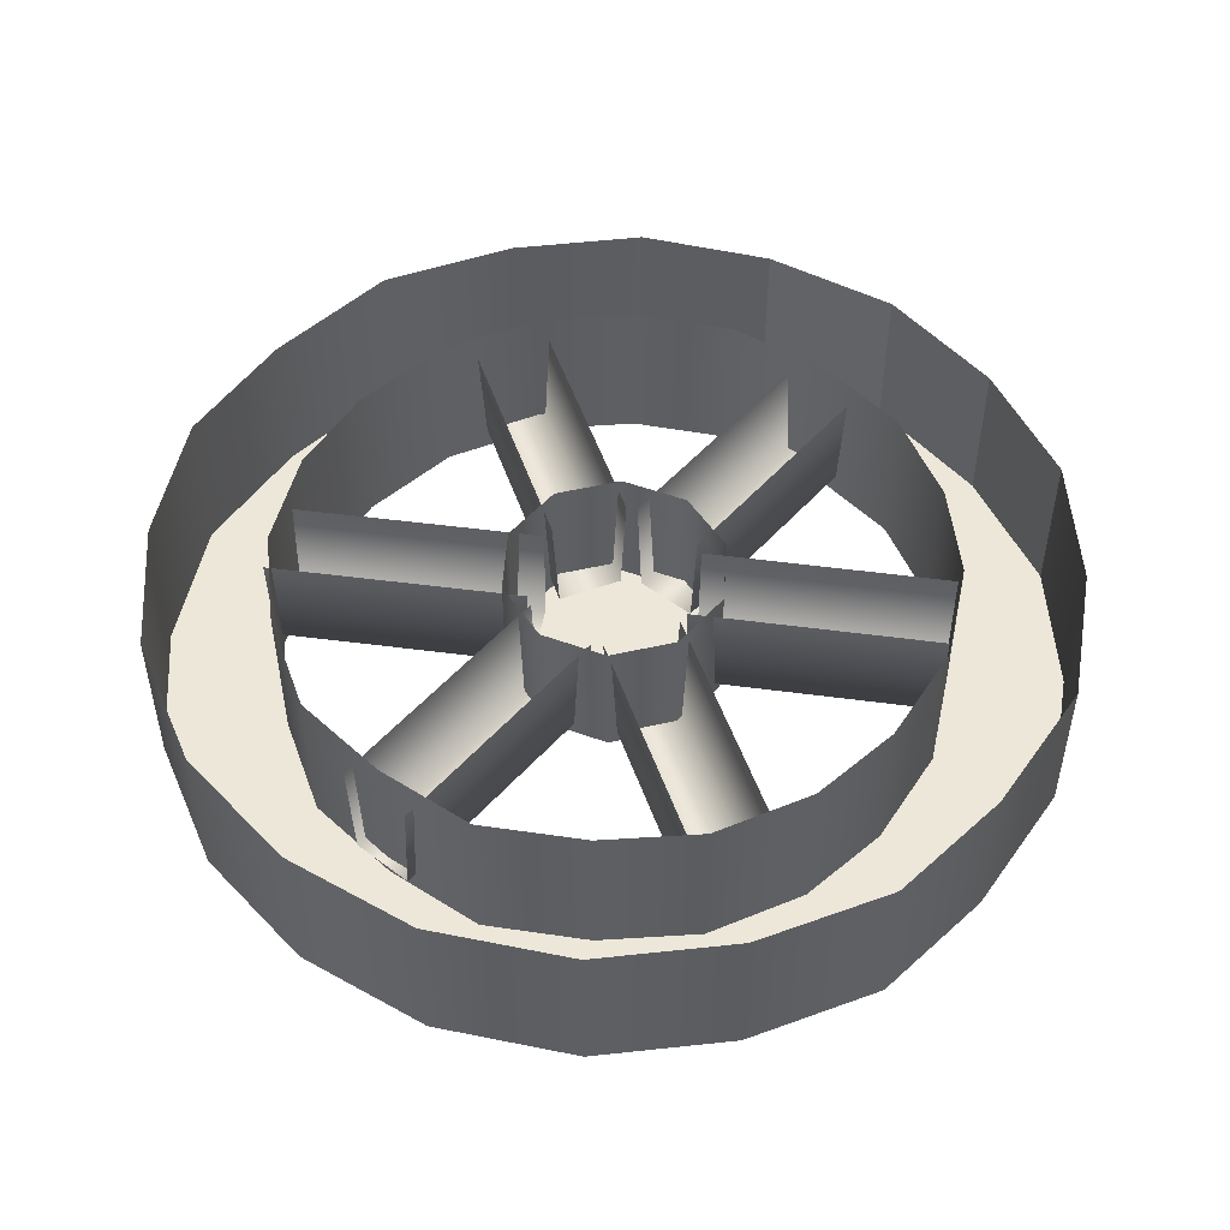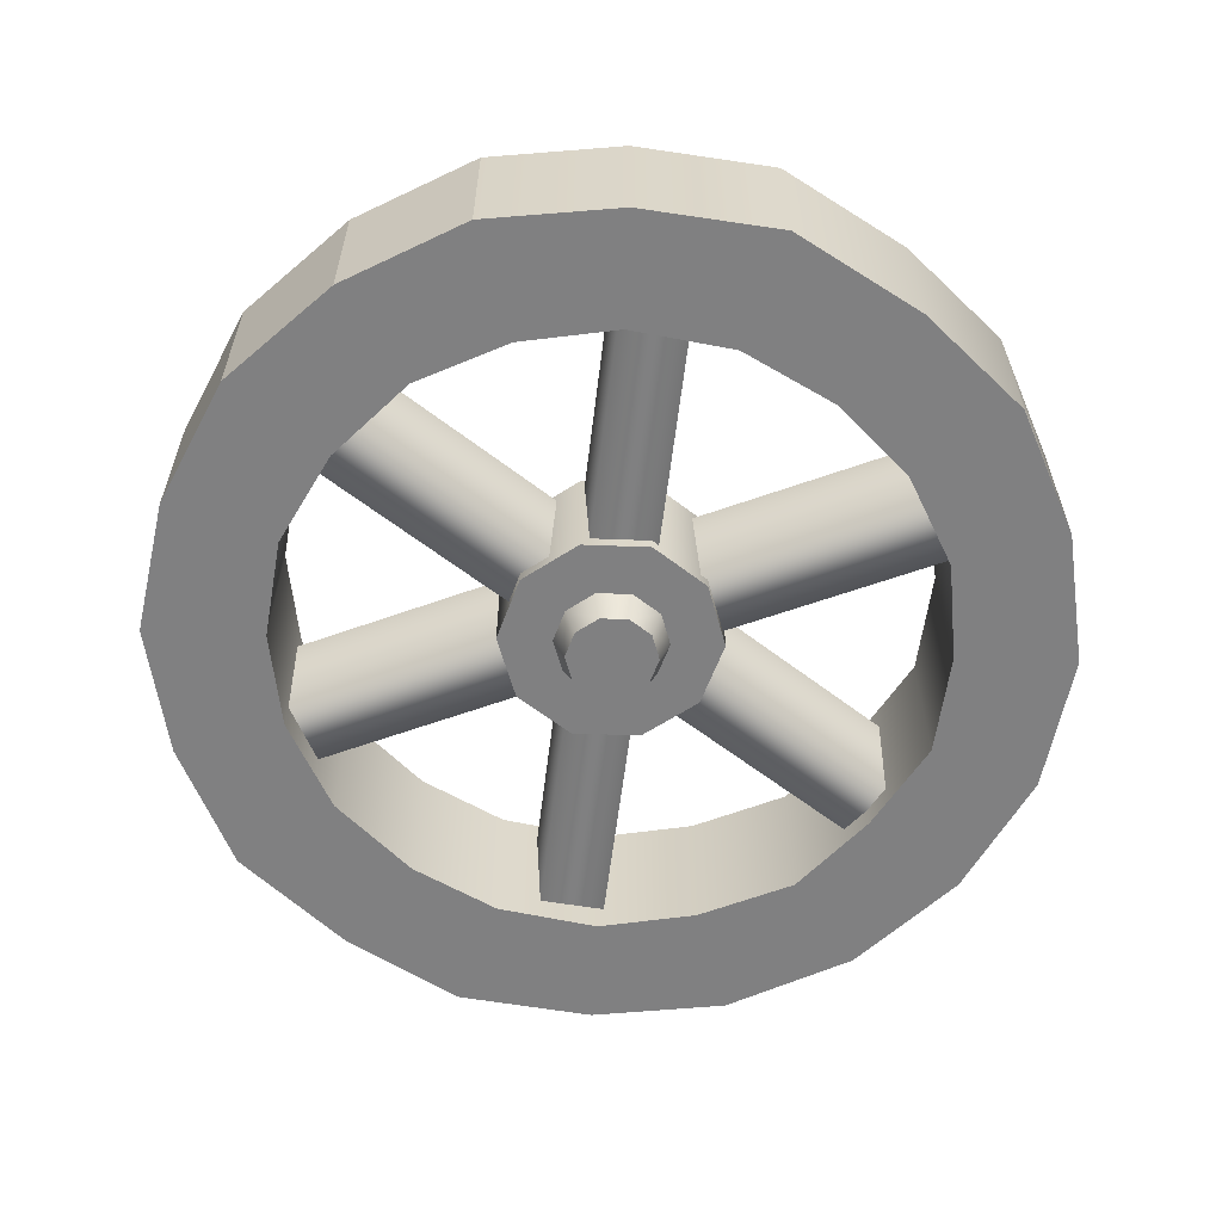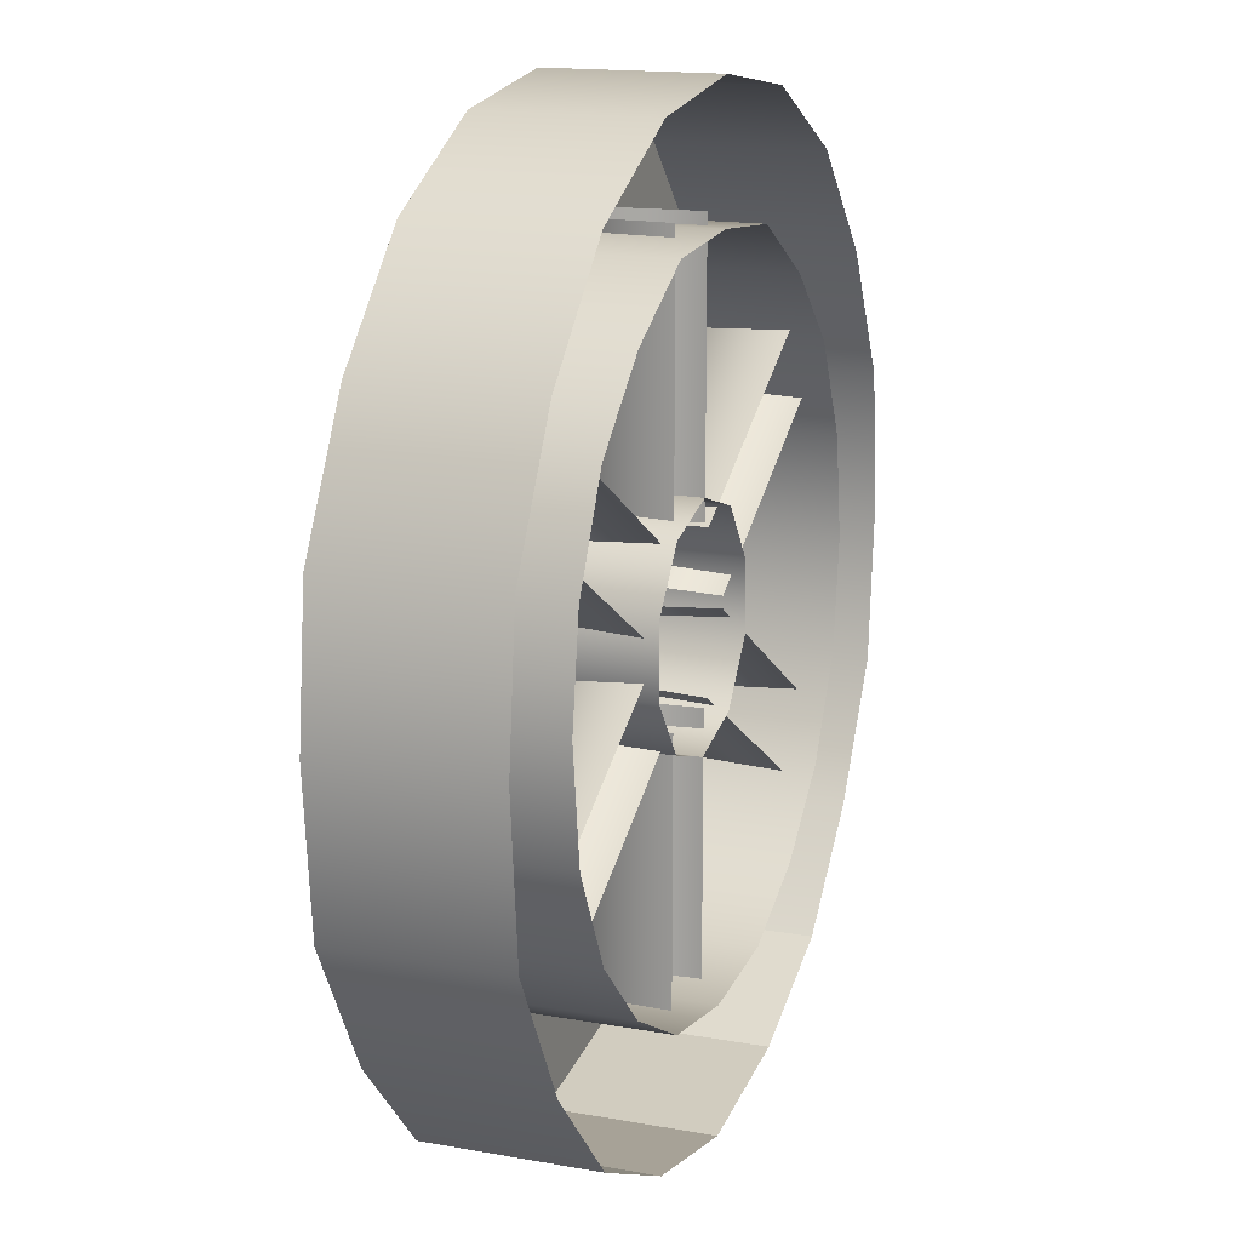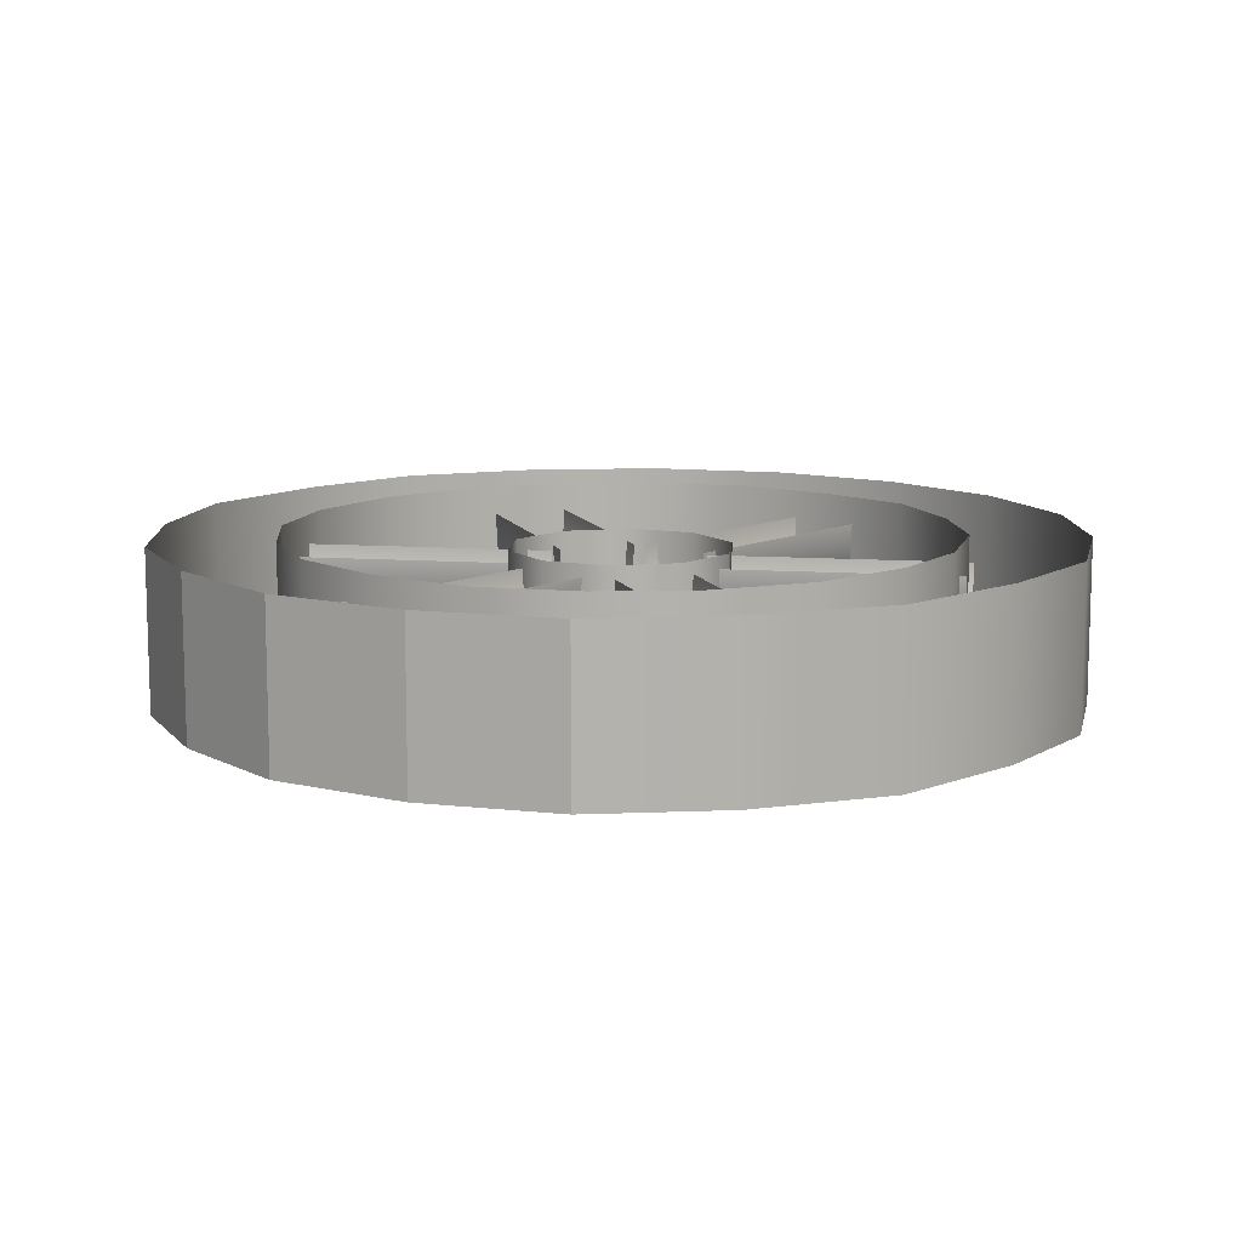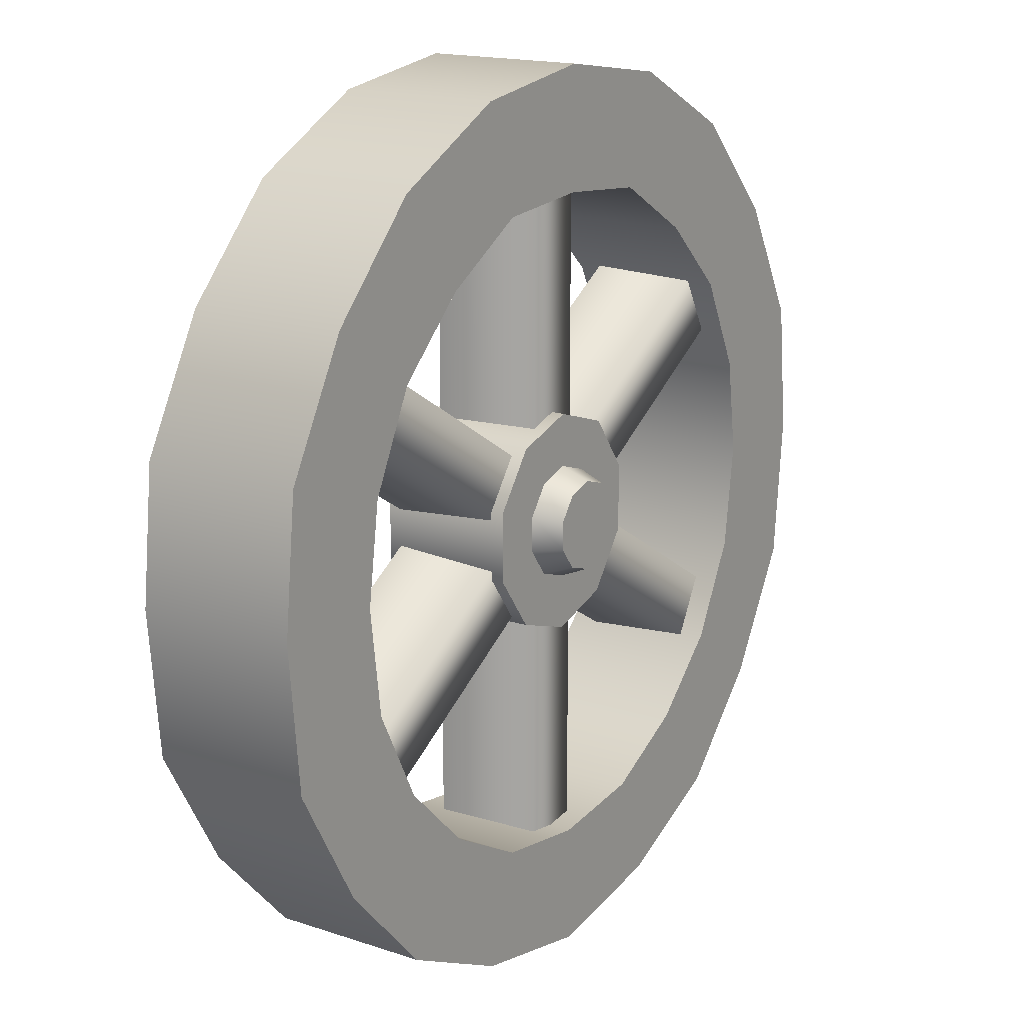
<metadata>
{"format":"obj","ext":"obj","renderer":"f3d","projection":"perspective","resolution":1024,"background":"white","views":[{"elev":50.1,"azim":-140.3,"up":"+Z"},{"elev":-60.2,"azim":51.6,"up":"+Z"},{"elev":15.4,"azim":-69.0,"up":"+Y"},{"elev":11.0,"azim":41.1,"up":"+Z"},{"elev":16.7,"azim":124.0,"up":"+Y"}]}
</metadata>
<code>
g cartwheel_R
v 0.3439 0.2475 -0.06672
v 0.1844 0.2516 -0.06672
v 0.2546 0.1847 -0.06672
v 0.2979 0.09586 -0.06672
v 0.3439 0.2475 -0.06672
v 0.4073 0.1311 -0.06672
v 0.2979 0.09586 -0.06672
v 0.4202 0.005189 -0.06672
v -1.557e-08 -0.4257 -0.06672
v 0.1322 -0.4013 0.08426
v 0.1322 -0.4013 -0.06672
v 0.1322 -0.4013 0.08426
v -1.557e-08 -0.4257 -0.06672
v -1.557e-08 -0.4256 0.08426
v 0.1844 0.2516 -0.06672
v 0.1314 0.4061 -0.06672
v 0.09781 0.3026 -0.06672
v 0.1314 0.4061 -0.06672
v -1.557e-08 0.3112 -0.06672
v -1.557e-08 0.4257 -0.06672
v 0.3403 -0.2492 -0.06672
v 0.1838 -0.2521 -0.06672
v 0.2508 -0.3447 -0.06672
v 0.1838 -0.2521 -0.06672
v 0.1322 -0.4013 -0.06672
v 0.09851 -0.2979 -0.06672
v -1.557e-08 -0.3113 -0.06672
v -1.557e-08 -0.4257 -0.06672
v -0.3439 0.2475 -0.06672
v -0.1844 0.2516 -0.06672
v -0.2521 0.3442 -0.06672
v -0.1844 0.2516 -0.06672
v -0.1314 0.4061 -0.06672
v -0.09781 0.3026 -0.06672
v -1.557e-08 0.3112 -0.06672
v -1.557e-08 0.4257 -0.06672
v -0.2979 0.09586 -0.06672
v -0.4202 0.005189 -0.06672
v -0.3108 0.003785 -0.06672
v -0.4202 0.005189 -0.06672
v -0.2977 -0.09655 -0.06672
v -0.407 -0.132 -0.06672
v -0.3403 -0.2492 -0.06672
v -0.2521 -0.1852 -0.06672
v -0.1838 -0.2521 -0.06672
v -0.2508 -0.3447 -0.06672
v -0.1322 -0.4013 -0.06672
v -0.1838 -0.2521 -0.06672
v -0.09851 -0.2979 -0.06672
v -1.557e-08 -0.3113 -0.06672
v -1.557e-08 -0.4257 -0.06672
v -0.1322 -0.4013 0.08426
v -1.557e-08 -0.4256 0.08426
v -0.1322 -0.4013 0.08426
v -1.557e-08 -0.4257 -0.06672
v -0.1322 -0.4013 -0.06672
v -1.557e-08 -0.3113 -0.06672
v -0.1322 -0.4013 -0.06672
v -1.557e-08 -0.4257 -0.06672
v -0.06182 0.0844 0.06925
v -1.557e-08 0.1043 -0.05722
v -1.557e-08 0.1043 0.06925
v -0.06182 0.0844 -0.05722
v -0.09991 0.03223 0.06925
v -0.09991 0.03223 -0.05722
v -0.09989 -0.03225 0.06925
v -0.09989 -0.03225 -0.05722
v -0.06179 -0.08442 0.06925
v -0.06179 -0.08442 -0.05722
v -1.557e-08 -0.1043 0.06925
v -1.557e-08 -0.1043 -0.05722
v -1.557e-08 0.05431 -0.05722
v -0.02544 0.036 -0.08427
v -1.557e-08 0.04417 -0.08427
v -0.0318 0.04408 -0.05722
v -0.04106 0.01461 -0.08427
v -0.05135 0.0173 -0.05722
v -0.04105 -0.01183 -0.08427
v -0.05134 -0.01579 -0.05722
v -0.02543 -0.03322 -0.08427
v -0.03179 -0.04256 -0.05722
v -1.557e-08 -0.05277 -0.05722
v -1.557e-08 -0.04138 -0.08427
v -0.06179 -0.08442 -0.05722
v -0.09991 0.03223 -0.05722
v -0.09989 -0.03225 -0.05722
v -1.557e-08 -0.1043 -0.05722
v -1.557e-08 0.1043 -0.05722
v -0.06182 0.0844 -0.05722
v -1.557e-08 -0.04138 -0.08427
v -0.04105 -0.01183 -0.08427
v -0.02543 -0.03322 -0.08427
v -0.02544 0.036 -0.08427
v -1.557e-08 0.04417 -0.08427
v -0.04106 0.01461 -0.08427
v -1.557e-08 0.1043 -0.05722
v 0.06182 0.0844 0.06925
v -1.557e-08 0.1043 0.06925
v 0.06182 0.0844 -0.05722
v 0.09991 0.03223 0.06925
v 0.09991 0.03223 -0.05722
v 0.09989 -0.03225 0.06925
v 0.09989 -0.03225 -0.05722
v 0.06179 -0.08442 0.06925
v 0.06179 -0.08442 -0.05722
v -1.557e-08 -0.1043 0.06925
v -1.557e-08 -0.1043 -0.05722
v 0.02544 0.036 -0.08427
v -1.557e-08 0.05431 -0.05722
v -1.557e-08 0.04417 -0.08427
v 0.0318 0.04408 -0.05722
v 0.04106 0.01461 -0.08427
v 0.05135 0.0173 -0.05722
v 0.04105 -0.01183 -0.08427
v 0.05134 -0.01579 -0.05722
v 0.02543 -0.03322 -0.08427
v 0.03179 -0.04256 -0.05722
v -1.557e-08 -0.05277 -0.05722
v -1.557e-08 -0.04138 -0.08427
v -1.557e-08 0.1043 -0.05722
v 0.09991 0.03223 -0.05722
v 0.06182 0.0844 -0.05722
v -1.557e-08 -0.1043 -0.05722
v 0.06179 -0.08442 -0.05722
v 0.09989 -0.03225 -0.05722
v 0.02544 0.036 -0.08427
v 0.04105 -0.01183 -0.08427
v 0.04106 0.01461 -0.08427
v -1.557e-08 -0.04138 -0.08427
v -1.557e-08 0.04417 -0.08427
v 0.02543 -0.03322 -0.08427
v -0.08 0.005287 0.05721
v -0.2773 0.1321 -0.0449
v -0.2801 0.127 0.05721
v -0.07721 0.01037 -0.0449
v -0.2472 0.1869 -0.0449
v -0.04714 0.06525 -0.0449
v -0.04453 0.07 0.05721
v -0.2472 0.1869 -0.0449
v -0.04714 0.06525 -0.0449
v -0.2446 0.1917 0.05721
v -0.04435 -0.07033 0.05721
v -0.2472 -0.1869 -0.0449
v -0.2444 -0.192 0.05721
v -0.04714 -0.06525 -0.0449
v -0.2773 -0.1321 -0.0449
v -0.07721 -0.01037 -0.0449
v -0.07982 -0.005623 0.05721
v -0.2773 -0.1321 -0.0449
v -0.07721 -0.01037 -0.0449
v -0.2799 -0.1273 0.05721
v 0.03565 -0.07562 0.05721
v 0.03008 -0.319 -0.0449
v 0.03565 -0.319 0.05721
v 0.03008 -0.07562 -0.0449
v -0.03008 -0.319 -0.0449
v -0.03008 -0.07562 -0.0449
v -0.03529 -0.07562 0.05721
v -0.03008 -0.319 -0.0449
v -0.03008 -0.07562 -0.0449
v -0.03529 -0.319 0.05721
v 0.08 -0.005287 0.05721
v 0.2827 -0.1366 -0.0449
v 0.2855 -0.1316 0.05721
v 0.07721 -0.01037 -0.0449
v 0.2527 -0.1915 -0.0449
v 0.04714 -0.06525 -0.0449
v 0.04453 -0.07 0.05721
v 0.2527 -0.1915 -0.0449
v 0.04714 -0.06525 -0.0449
v 0.2501 -0.1963 0.05721
v 0.04435 0.07033 0.05721
v 0.2543 0.1925 -0.0449
v 0.2515 0.1976 0.05721
v 0.04714 0.06525 -0.0449
v 0.2844 0.1376 -0.0449
v 0.07721 0.01037 -0.0449
v 0.07982 0.005623 0.05721
v 0.2844 0.1376 -0.0449
v 0.07721 0.01037 -0.0449
v 0.287 0.1329 0.05721
v -0.03565 0.07562 0.05721
v -0.03008 0.319 -0.0449
v -0.03565 0.319 0.05721
v -0.03008 0.07562 -0.0449
v 0.03008 0.319 -0.0449
v 0.03008 0.07562 -0.0449
v 0.03529 0.07562 0.05721
v 0.03008 0.319 -0.0449
v 0.03008 0.07562 -0.0449
v 0.03529 0.319 0.05721
v -1.557e-08 0.4257 -0.06672
v 0.1314 0.4061 0.08426
v -1.557e-08 0.4257 0.08426
v 0.1314 0.4061 -0.06672
v 0.2521 0.3442 0.08426
v 0.2521 0.3442 -0.06672
v 0.3439 0.2475 0.08426
v 0.3439 0.2475 -0.06672
v 0.4073 0.1311 0.08426
v 0.4073 0.1311 -0.06672
v 0.4202 0.005189 0.08426
v 0.4202 0.005189 -0.06672
v 0.407 -0.132 0.08426
v 0.407 -0.132 -0.06672
v 0.3402 -0.2492 0.08426
v 0.3403 -0.2492 -0.06672
v 0.2508 -0.3447 0.08426
v 0.2508 -0.3447 -0.06672
v 0.1844 0.2516 -0.06672
v 0.3439 0.2475 -0.06672
v 0.2521 0.3442 -0.06672
v 0.1314 0.4061 -0.06672
v 0.4202 0.005189 -0.06672
v 0.2979 0.09586 -0.06672
v 0.3108 0.003785 -0.06672
v 0.2977 -0.09655 -0.06672
v 0.3403 -0.2492 -0.06672
v 0.2977 -0.09655 -0.06672
v 0.2521 -0.1852 -0.06672
v 0.1838 -0.2521 -0.06672
v 0.2977 -0.09655 -0.06672
v 0.3403 -0.2492 -0.06672
v 0.407 -0.132 -0.06672
v 0.4202 0.005189 -0.06672
v -1.557e-08 -0.3113 -0.06672
v 0.09851 -0.2979 0.08426
v -1.557e-08 -0.3113 0.08426
v 0.09851 -0.2979 -0.06672
v 0.1838 -0.2521 0.08426
v 0.1838 -0.2521 -0.06672
v 0.2521 -0.1852 0.08426
v 0.2521 -0.1852 -0.06672
v 0.2977 -0.09655 0.08426
v 0.2977 -0.09655 -0.06672
v 0.3108 0.003785 0.08426
v 0.3108 0.003785 -0.06672
v 0.2979 0.09586 0.08426
v 0.2979 0.09586 -0.06672
v 0.2546 0.1847 0.08426
v 0.2546 0.1847 -0.06672
v 0.1844 0.2516 0.08426
v 0.1844 0.2516 -0.06672
v 0.09781 0.3026 0.08426
v 0.09781 0.3026 -0.06672
v -1.557e-08 0.3112 0.08426
v -1.557e-08 0.3112 -0.06672
v 0.2508 -0.3447 -0.06672
v 0.1322 -0.4013 0.08426
v 0.2508 -0.3447 0.08426
v 0.1322 -0.4013 -0.06672
v -0.1314 0.4061 0.08426
v -1.557e-08 0.4257 -0.06672
v -1.557e-08 0.4257 0.08426
v -0.1314 0.4061 -0.06672
v -0.2521 0.3442 0.08426
v -0.2521 0.3442 -0.06672
v -0.3439 0.2475 0.08426
v -0.3439 0.2475 -0.06672
v -0.4073 0.1311 0.08426
v -0.4073 0.1311 -0.06672
v -0.4202 0.005189 0.08426
v -0.4202 0.005189 -0.06672
v -0.407 -0.132 0.08426
v -0.407 -0.132 -0.06672
v -0.3402 -0.2492 0.08426
v -0.3403 -0.2492 -0.06672
v -0.2508 -0.3447 0.08426
v -0.2508 -0.3447 -0.06672
v -0.1844 0.2516 -0.06672
v -0.3439 0.2475 -0.06672
v -0.2546 0.1847 -0.06672
v -0.2979 0.09586 -0.06672
v -0.4202 0.005189 -0.06672
v -0.2979 0.09586 -0.06672
v -0.4073 0.1311 -0.06672
v -0.3439 0.2475 -0.06672
v -0.09851 -0.2979 0.08426
v -1.557e-08 -0.3113 -0.06672
v -1.557e-08 -0.3113 0.08426
v -0.09851 -0.2979 -0.06672
v -0.1838 -0.2521 0.08426
v -0.1838 -0.2521 -0.06672
v -0.2521 -0.1852 0.08426
v -0.2521 -0.1852 -0.06672
v -0.2977 -0.09655 0.08426
v -0.2977 -0.09655 -0.06672
v -0.3108 0.003785 0.08426
v -0.3108 0.003785 -0.06672
v -0.2979 0.09586 0.08426
v -0.2979 0.09586 -0.06672
v -0.2546 0.1847 0.08426
v -0.2546 0.1847 -0.06672
v -0.1844 0.2516 0.08426
v -0.1844 0.2516 -0.06672
v -0.09781 0.3026 0.08426
v -0.09781 0.3026 -0.06672
v -1.557e-08 0.3112 0.08426
v -1.557e-08 0.3112 -0.06672
v -0.2508 -0.3447 -0.06672
v -0.1322 -0.4013 0.08426
v -0.1322 -0.4013 -0.06672
v -0.2508 -0.3447 0.08426
g cartwheel_R_0
f 3 2 1
f 3 5 4
f 6 4 5
f 6 8 7
f 11 10 9
f 14 13 12
f 17 16 15
f 17 19 18
f 20 18 19
f 23 22 21
f 23 25 24
f 26 24 25
f 26 25 27
f 28 27 25
f 31 30 29
f 31 33 32
f 34 32 33
f 34 33 35
f 36 35 33
f 39 38 37
f 39 41 40
f 42 40 41
f 42 41 43
f 44 43 41
f 44 45 43
f 46 43 45
f 46 48 47
f 49 47 48
f 49 50 47
f 53 52 51
f 56 55 54
f 59 58 57
f 62 61 60
f 63 60 61
f 60 63 64
f 65 64 63
f 64 65 66
f 67 66 65
f 66 67 68
f 69 68 67
f 68 69 70
f 71 70 69
f 74 73 72
f 75 72 73
f 73 76 75
f 77 75 76
f 76 78 77
f 79 77 78
f 78 80 79
f 81 79 80
f 81 80 82
f 83 82 80
f 86 85 84
f 84 85 87
f 87 85 88
f 85 89 88
f 92 91 90
f 91 93 90
f 90 93 94
f 95 93 91
f 98 97 96
f 99 96 97
f 97 100 99
f 101 99 100
f 100 102 101
f 103 101 102
f 102 104 103
f 105 103 104
f 104 106 105
f 107 105 106
f 110 109 108
f 111 108 109
f 108 111 112
f 113 112 111
f 112 113 114
f 115 114 113
f 114 115 116
f 117 116 115
f 117 118 116
f 119 116 118
f 122 121 120
f 121 123 120
f 124 123 121
f 125 124 121
f 128 127 126
f 127 129 126
f 126 129 130
f 131 129 127
f 134 133 132
f 135 132 133
f 133 136 135
f 137 135 136
f 140 139 138
f 141 138 139
f 144 143 142
f 145 142 143
f 143 146 145
f 147 145 146
f 150 149 148
f 151 148 149
f 154 153 152
f 155 152 153
f 153 156 155
f 157 155 156
f 160 159 158
f 161 158 159
f 164 163 162
f 165 162 163
f 163 166 165
f 167 165 166
f 170 169 168
f 171 168 169
f 174 173 172
f 175 172 173
f 173 176 175
f 177 175 176
f 180 179 178
f 181 178 179
f 184 183 182
f 185 182 183
f 183 186 185
f 187 185 186
f 190 189 188
f 191 188 189
f 194 193 192
f 195 192 193
f 193 196 195
f 197 195 196
f 196 198 197
f 199 197 198
f 198 200 199
f 201 199 200
f 200 202 201
f 203 201 202
f 202 204 203
f 205 203 204
f 204 206 205
f 207 205 206
f 206 208 207
f 209 207 208
f 212 211 210
f 212 210 213
f 216 215 214
f 216 214 217
f 220 219 218
f 220 218 221
f 224 223 222
f 224 222 225
f 228 227 226
f 229 226 227
f 227 230 229
f 231 229 230
f 230 232 231
f 233 231 232
f 232 234 233
f 235 233 234
f 234 236 235
f 237 235 236
f 236 238 237
f 239 237 238
f 238 240 239
f 241 239 240
f 240 242 241
f 243 241 242
f 242 244 243
f 245 243 244
f 244 246 245
f 247 245 246
f 250 249 248
f 251 248 249
f 254 253 252
f 255 252 253
f 252 255 256
f 257 256 255
f 256 257 258
f 259 258 257
f 258 259 260
f 261 260 259
f 260 261 262
f 263 262 261
f 262 263 264
f 265 264 263
f 264 265 266
f 267 266 265
f 266 267 268
f 269 268 267
f 272 271 270
f 272 273 271
f 276 275 274
f 276 277 275
f 280 279 278
f 281 278 279
f 278 281 282
f 283 282 281
f 282 283 284
f 285 284 283
f 284 285 286
f 287 286 285
f 286 287 288
f 289 288 287
f 288 289 290
f 291 290 289
f 290 291 292
f 293 292 291
f 292 293 294
f 295 294 293
f 294 295 296
f 297 296 295
f 296 297 298
f 299 298 297
f 302 301 300
f 303 300 301

</code>
